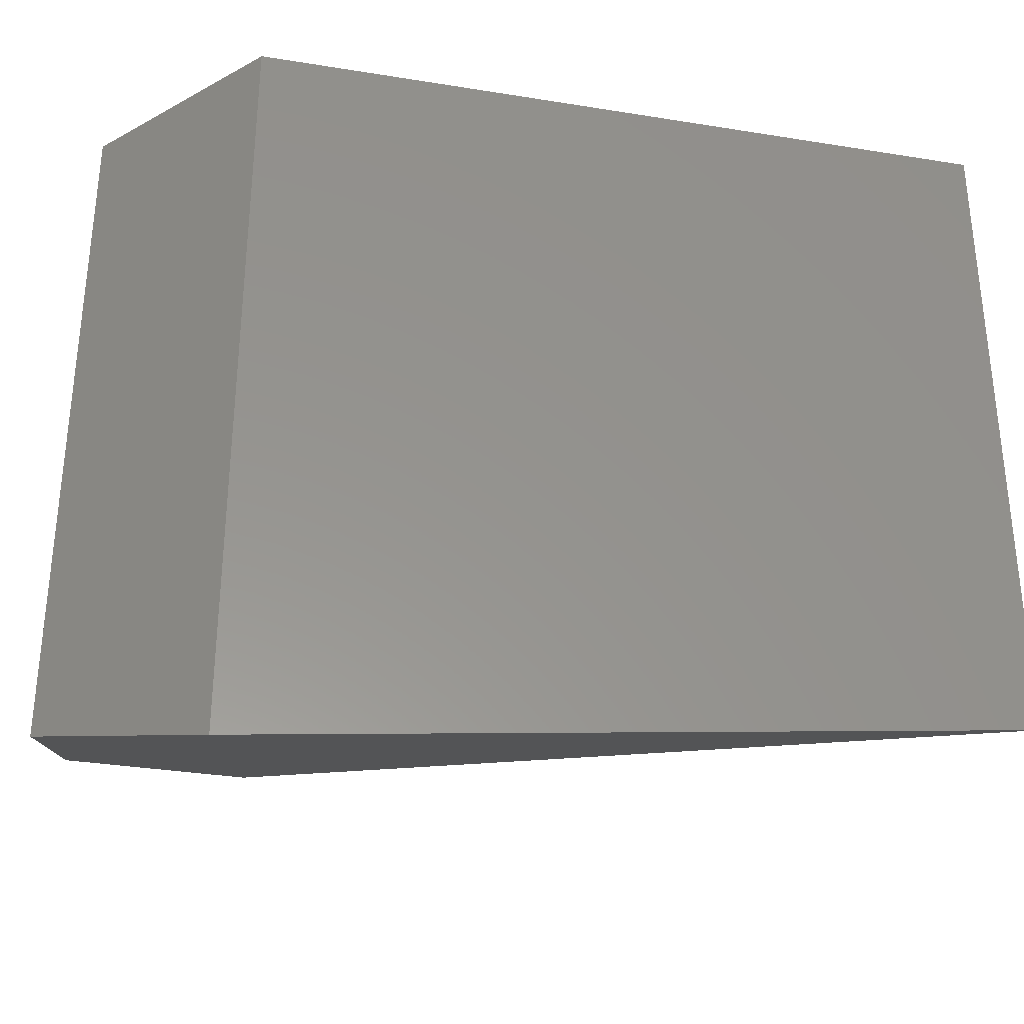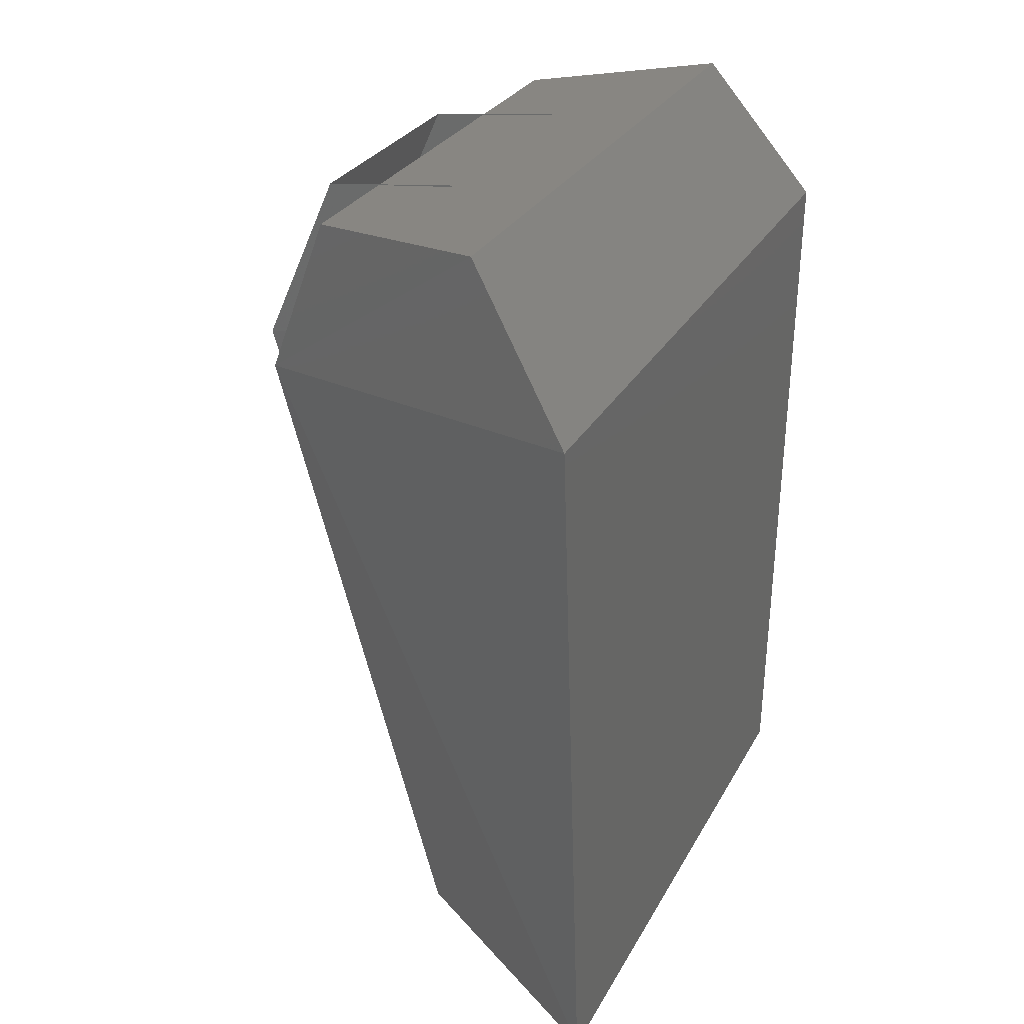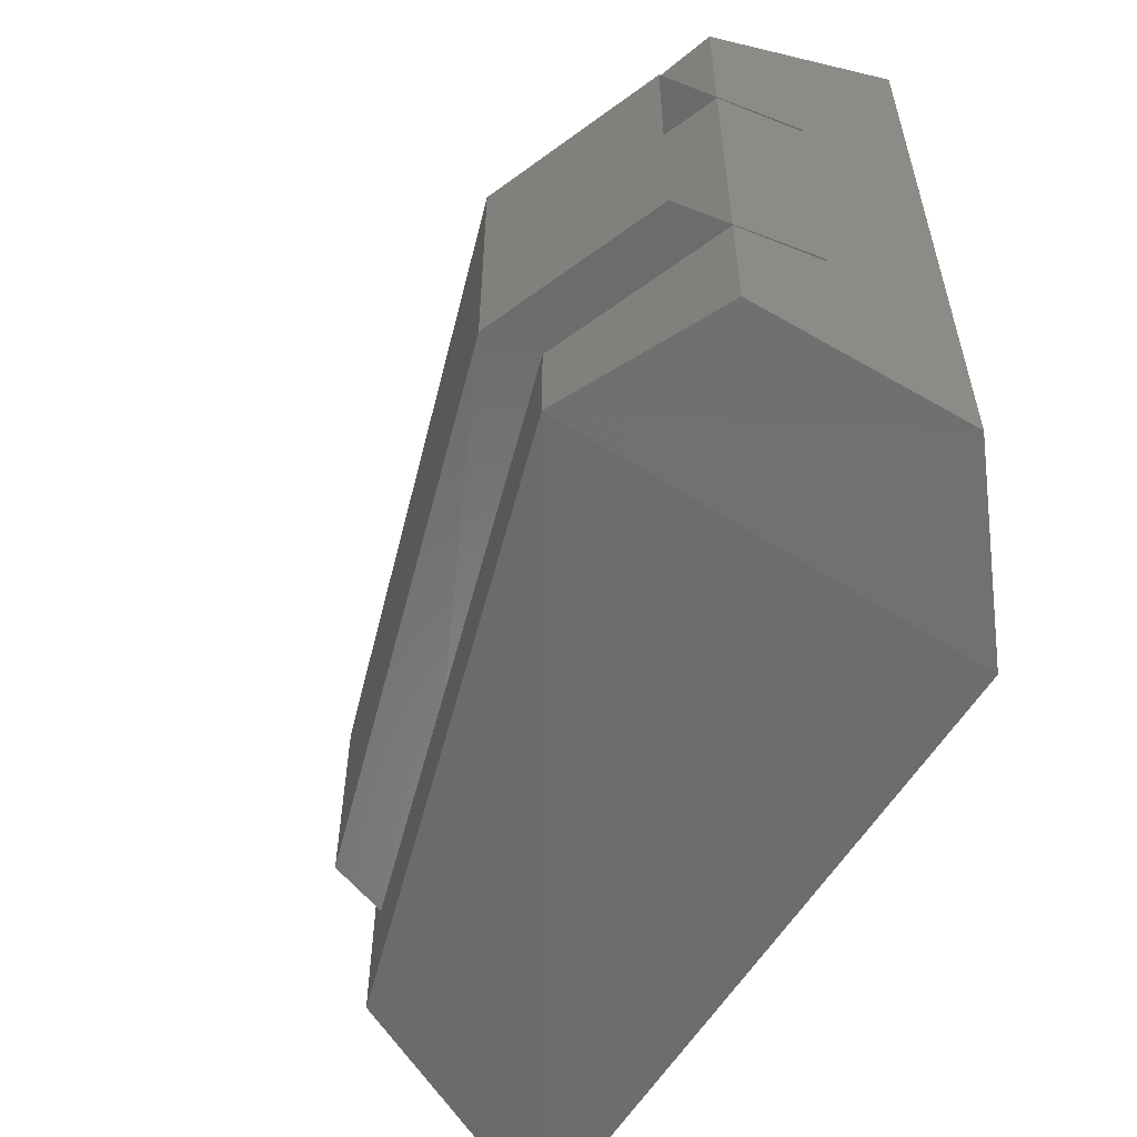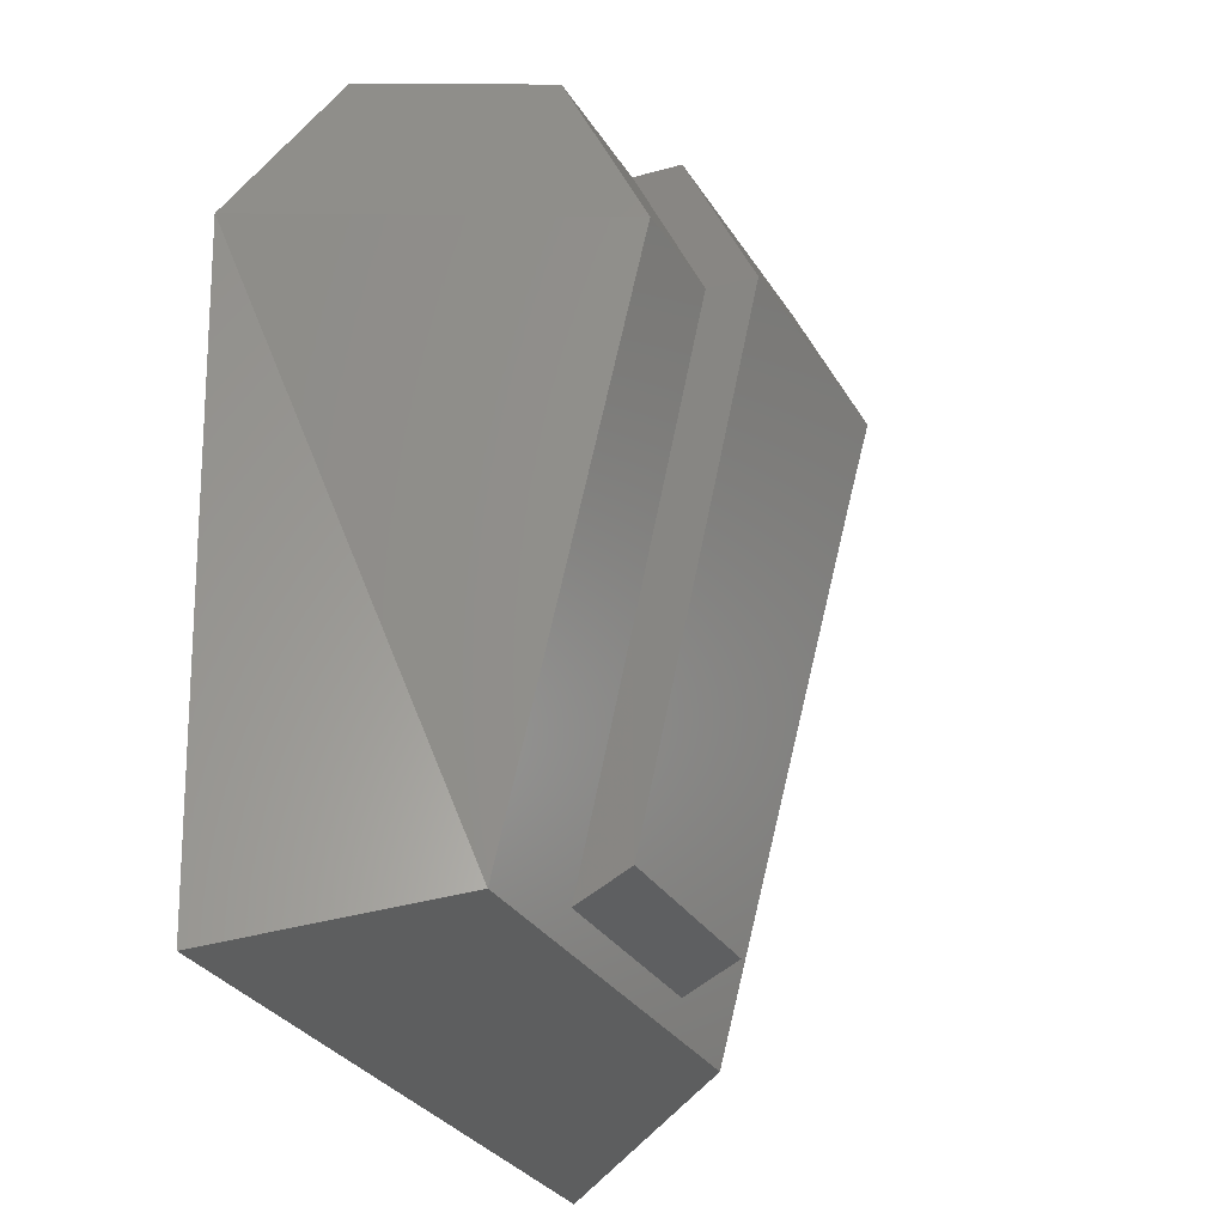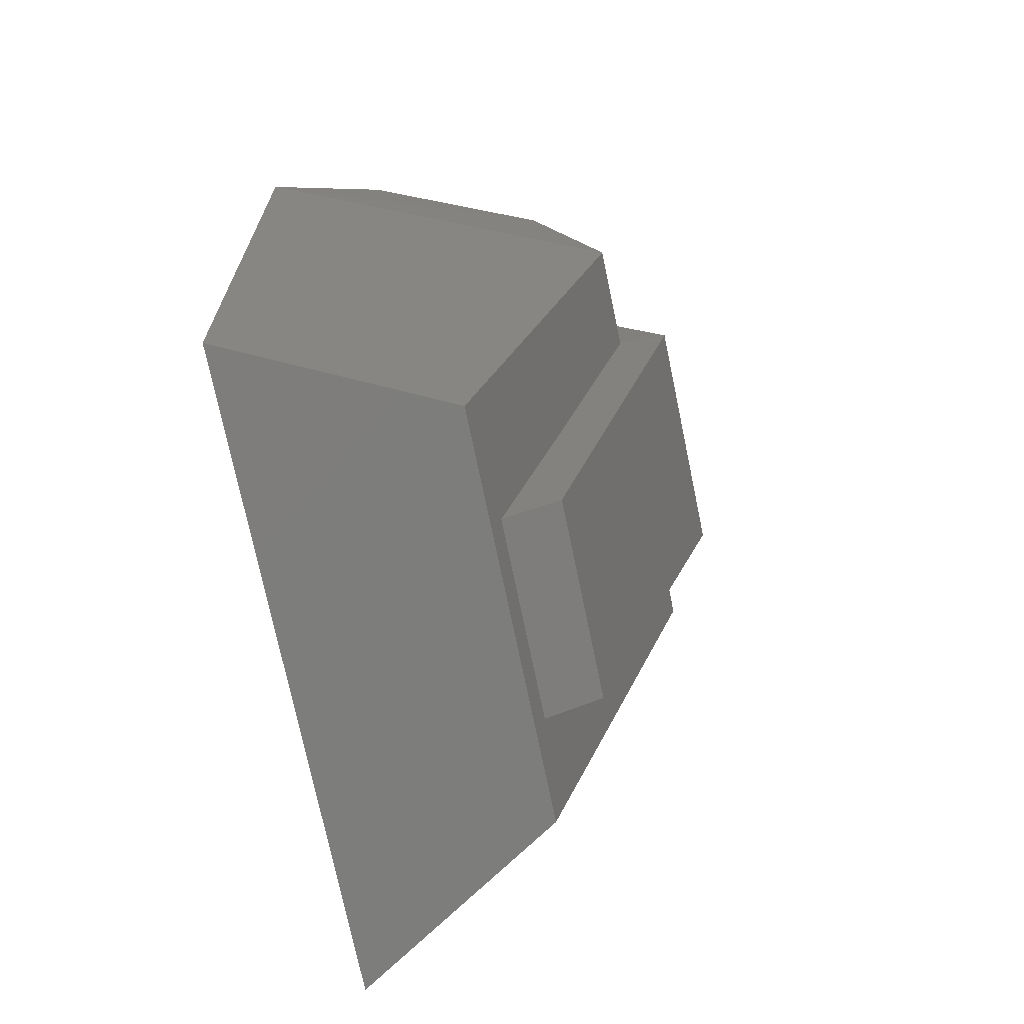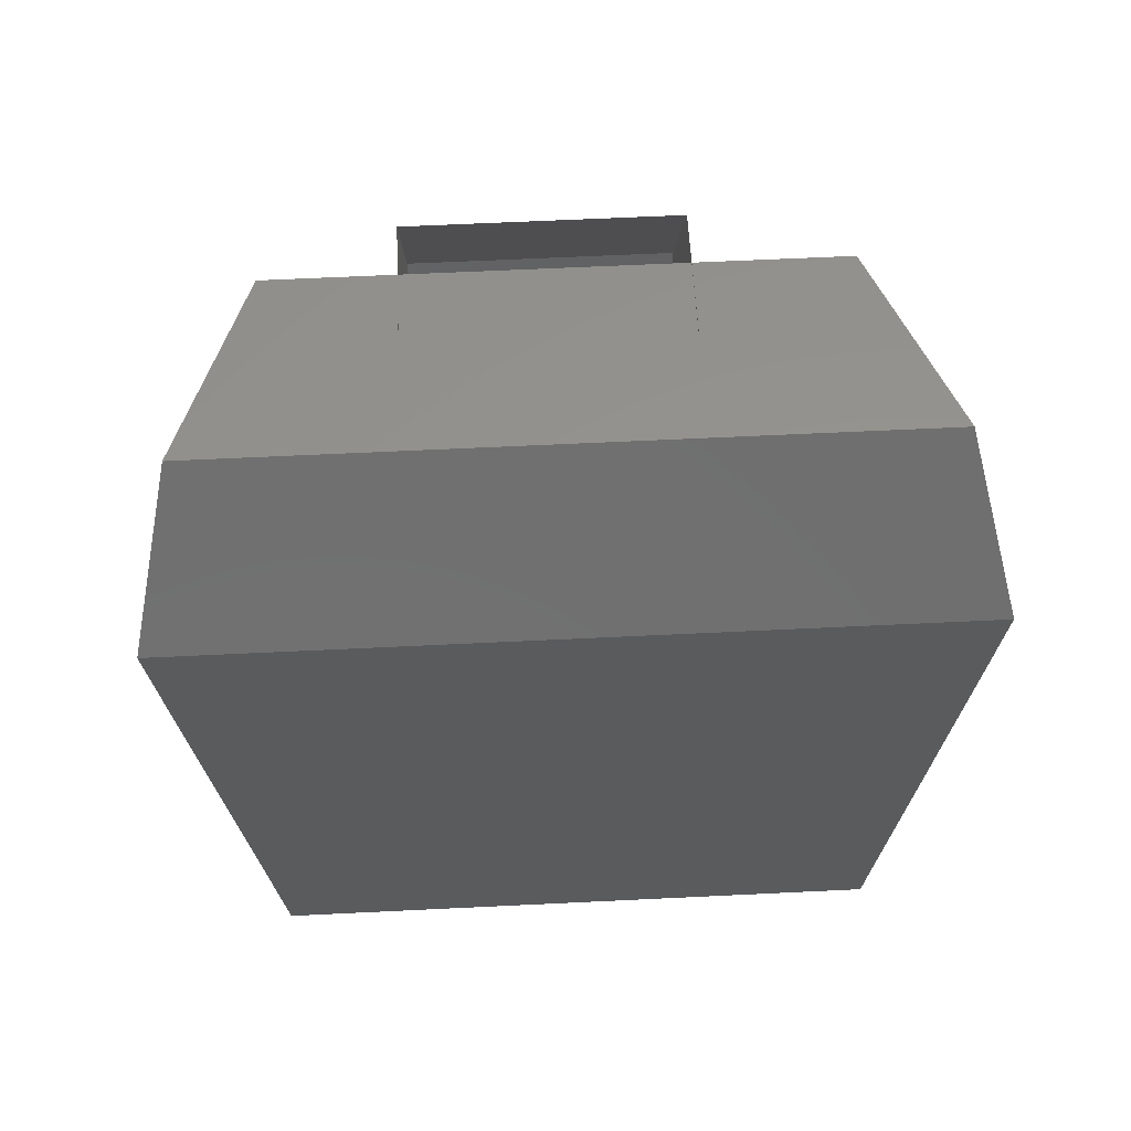
<metadata>
{"format":"stl","ext":"stl","renderer":"f3d","projection":"perspective","resolution":1024,"background":"white","views":[{"elev":-32.8,"azim":81.8,"up":"+Y"},{"elev":27.5,"azim":23.1,"up":"+Z"},{"elev":-57.7,"azim":-28.7,"up":"+Y"},{"elev":-32.7,"azim":-152.2,"up":"+Z"},{"elev":-74.5,"azim":-168.2,"up":"+Z"},{"elev":63.5,"azim":87.2,"up":"+Z"}]}
</metadata>
<code>
# stl→obj: 24 verts, 34 faces
v 26.46 -3.346 21.11
v 26.61 -3.346 21.13
v 26.38 -3.346 20.93
v 26.53 -3.346 20.94
v 26.66 -3.32 20.27
v 26.52 -3.478 21.11
v 26.72 -3.556 21.14
v 26.44 -3.445 20.93
v 26.84 -3.601 20.97
v 26.84 -3.539 20.2
v 26.61 -3.071 21.13
v 26.46 -3.071 21.11
v 26.53 -3.071 20.94
v 26.38 -3.071 20.93
v 26.54 -3.098 20.33
v 26.72 -2.834 21.14
v 26.52 -2.916 21.11
v 26.84 -2.786 20.97
v 26.44 -2.95 20.93
v 26.61 -2.967 20.26
v 26.54 -3.32 20.33
v 26.61 -3.421 20.26
v 26.66 -3.098 20.27
v 26.84 -2.843 20.2
f 1 2 3
f 2 3 4
f 3 4 5
f 6 7 8
f 7 8 9
f 8 9 10
f 11 12 13
f 12 13 14
f 13 14 15
f 16 17 18
f 17 18 19
f 18 19 20
f 3 14 1
f 14 1 12
f 3 21 14
f 21 14 15
f 20 22 19
f 22 19 8
f 17 19 6
f 19 6 8
f 17 16 6
f 16 6 7
f 15 21 23
f 21 23 5
f 20 22 24
f 22 24 10
f 7 16 9
f 16 9 18
f 10 9 24
f 9 24 18
f 10 8 22
f 15 13 23
f 5 3 21
f 20 18 24

</code>
